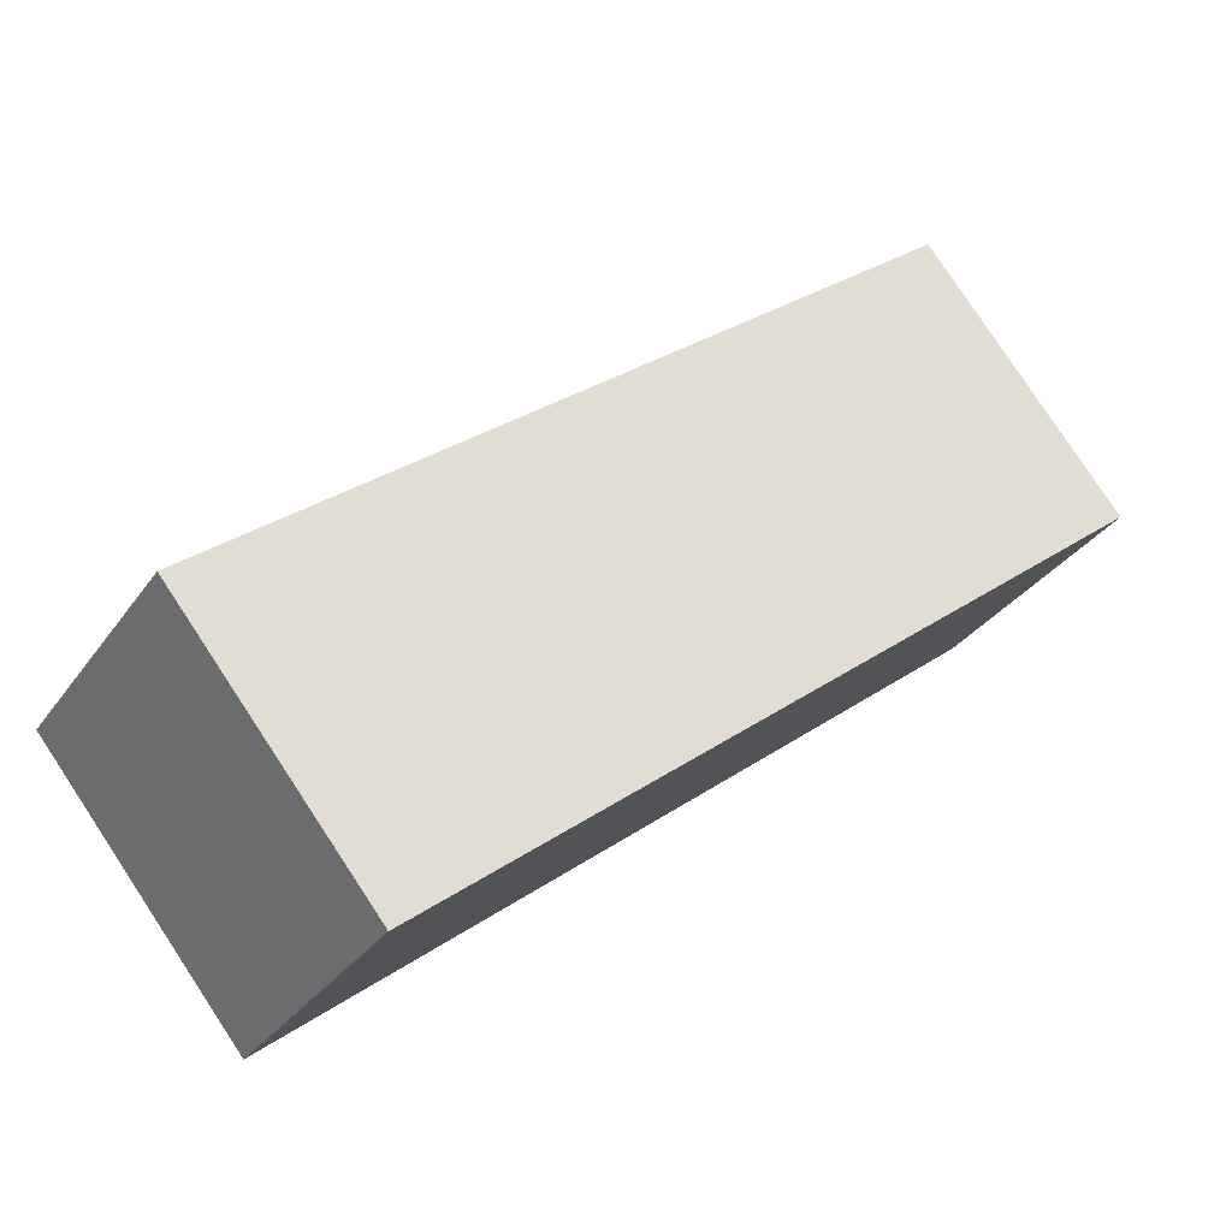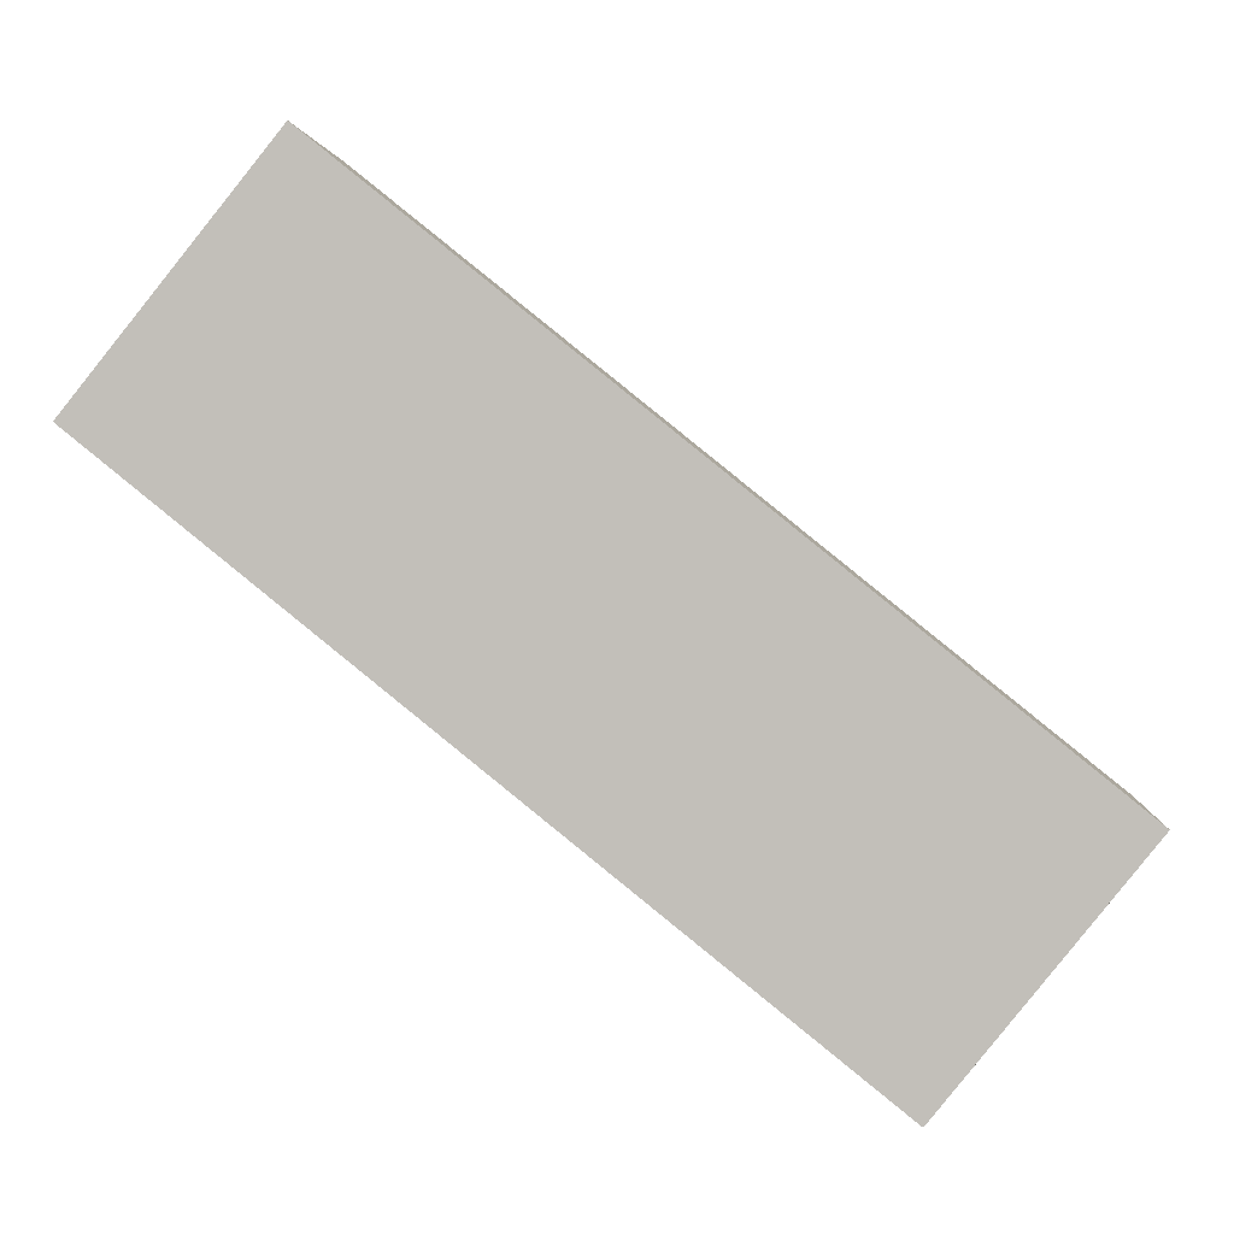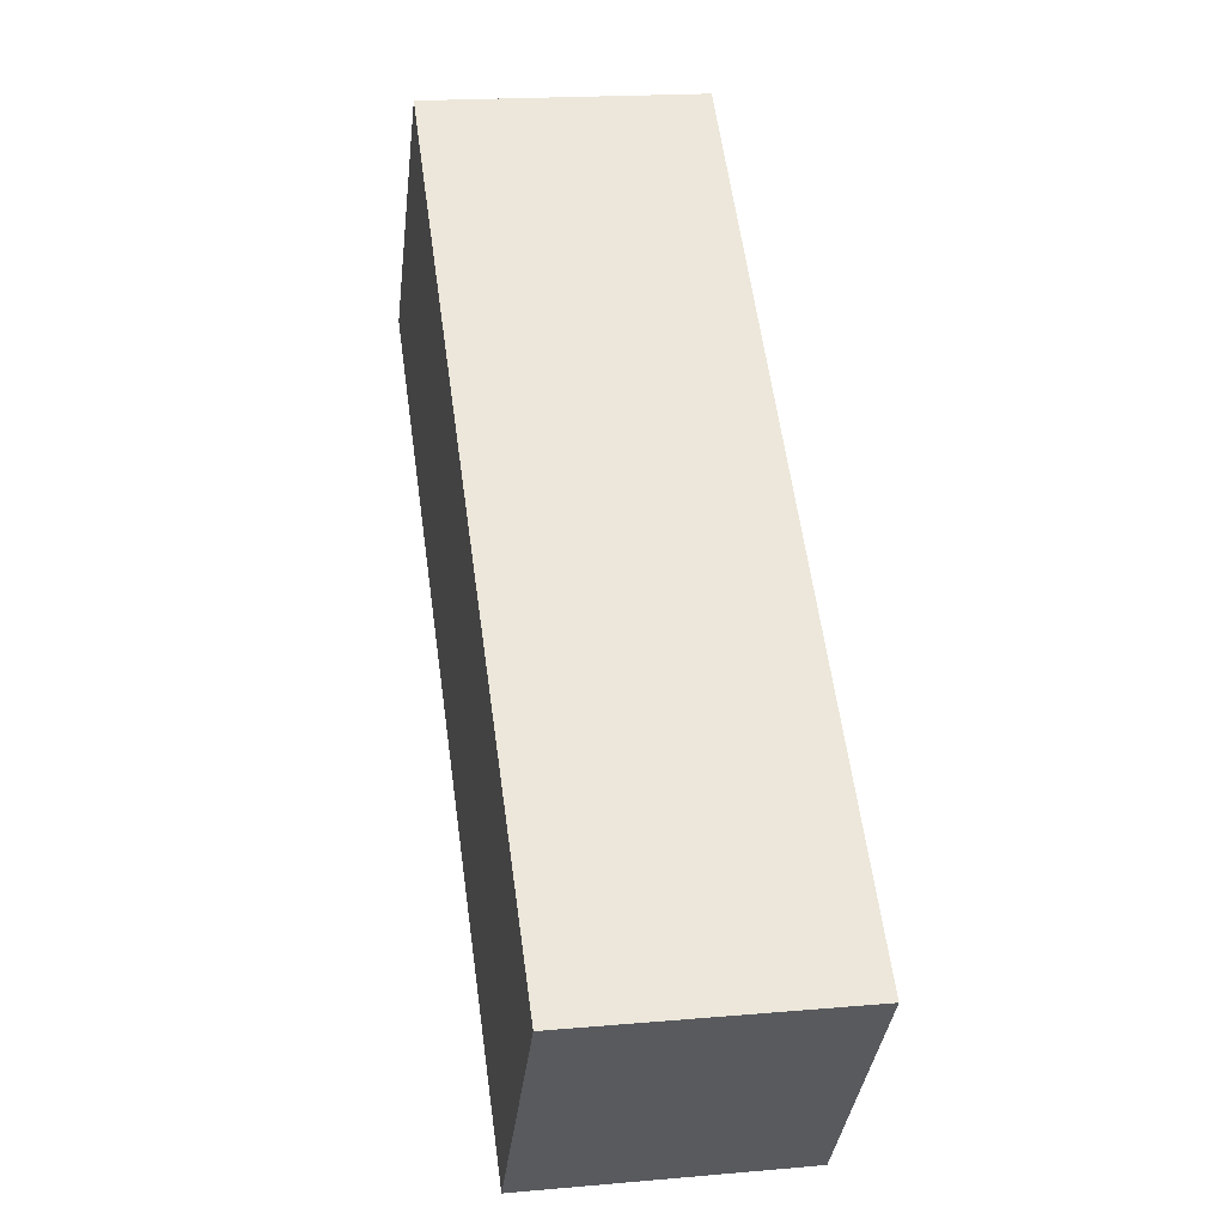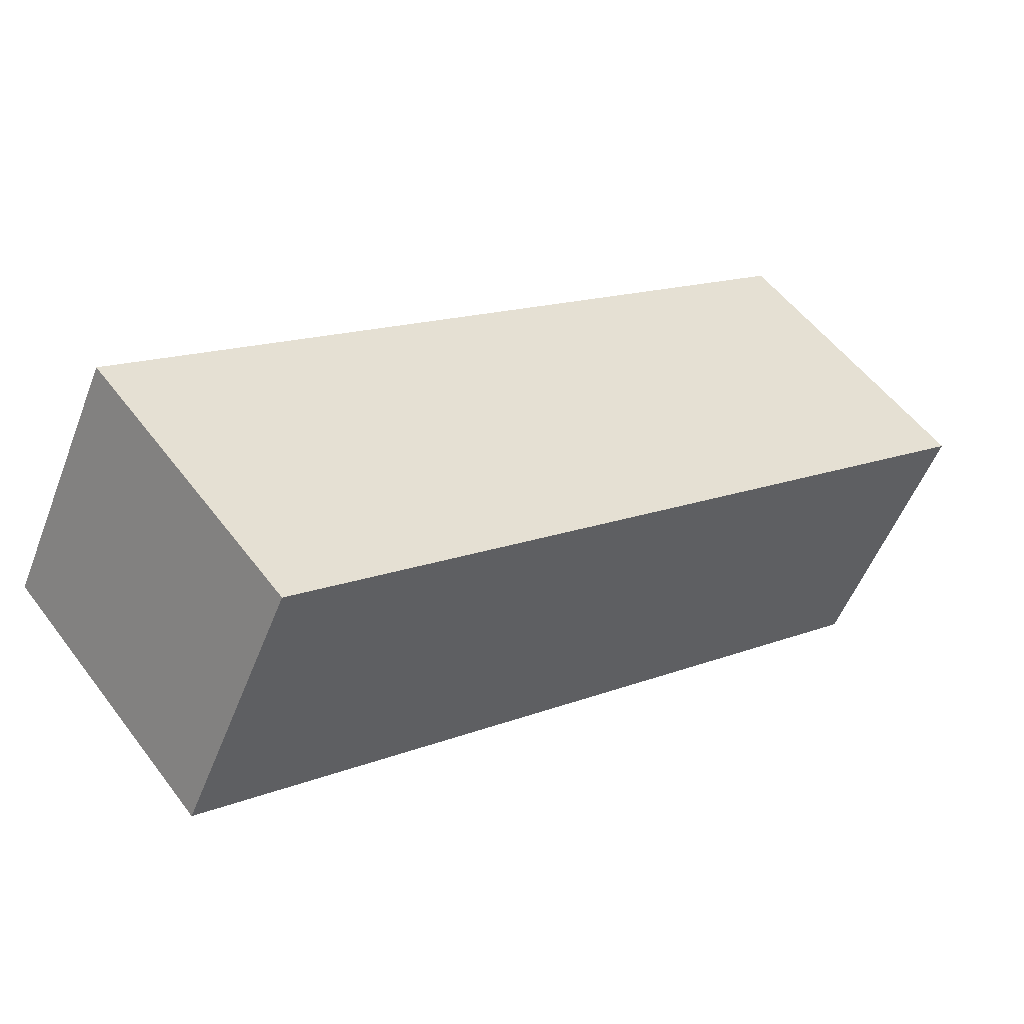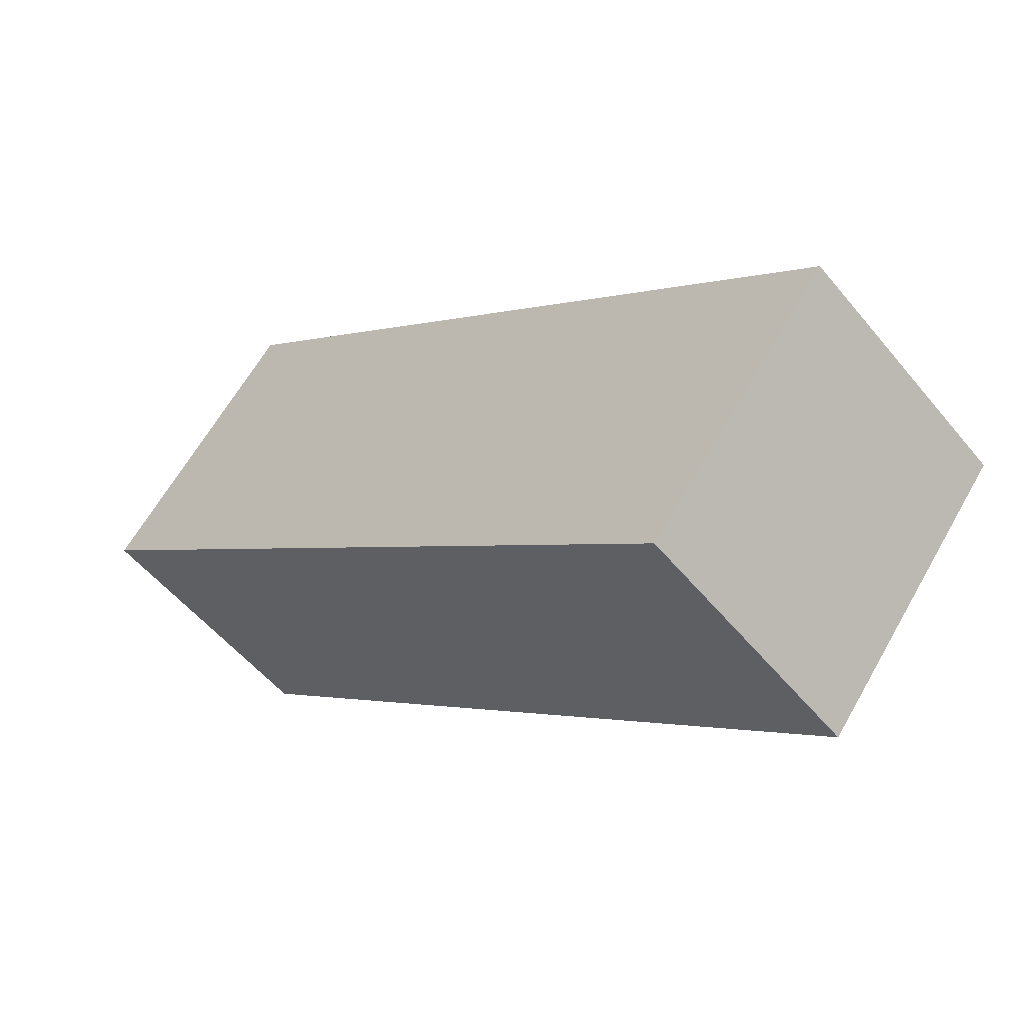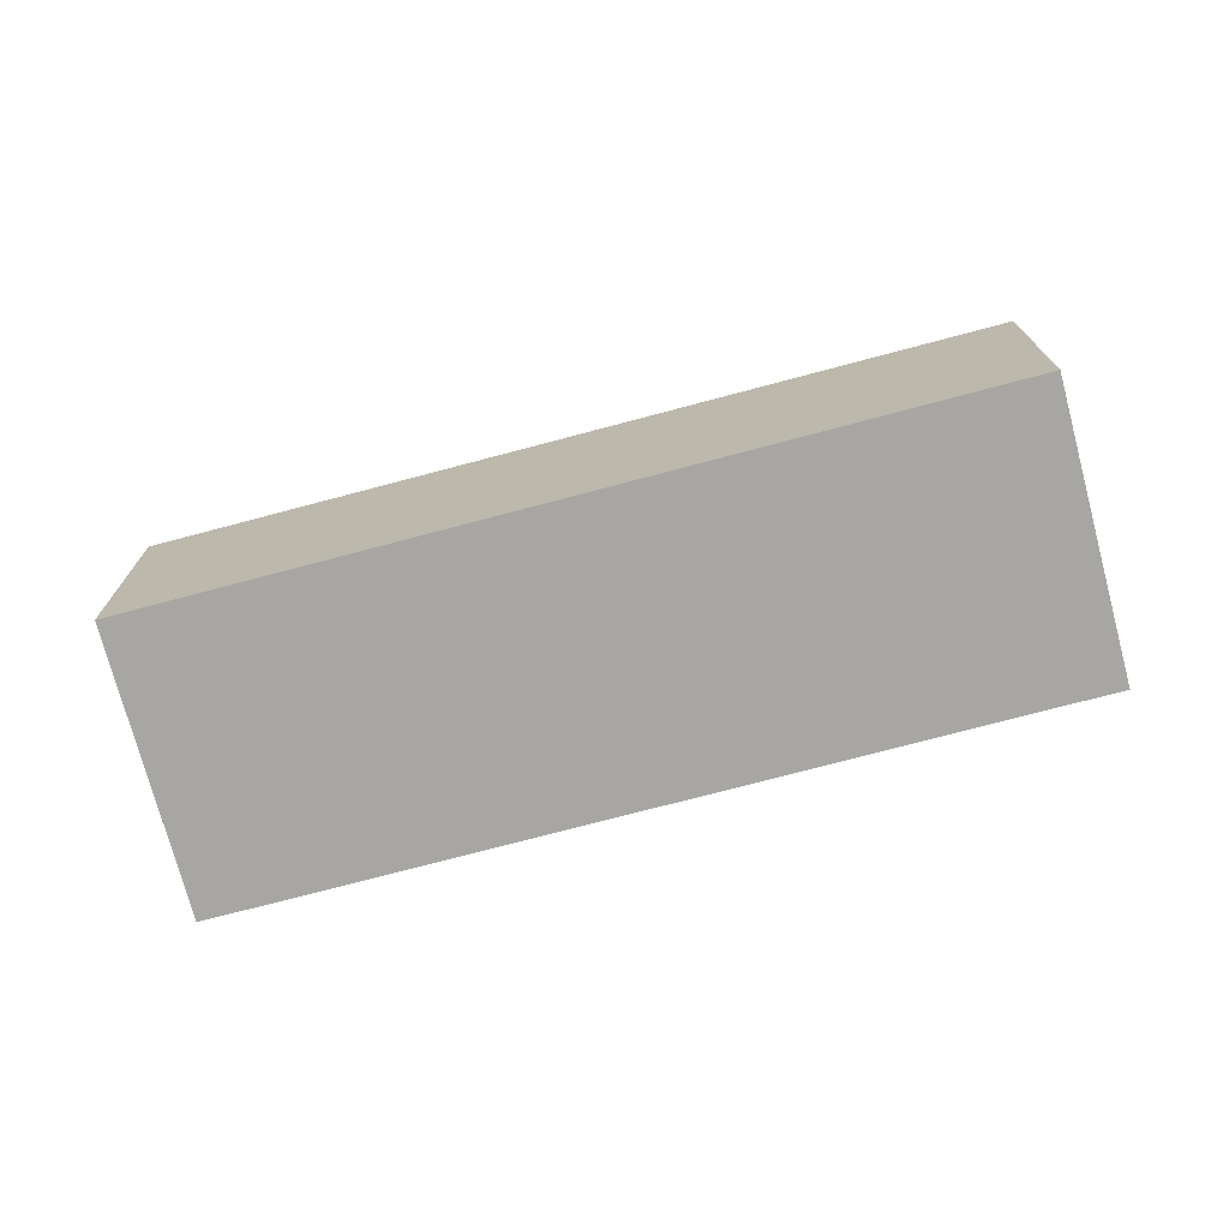
<metadata>
{"format":"obj","ext":"obj","renderer":"f3d","projection":"perspective","resolution":1024,"background":"white","views":[{"elev":-31.0,"azim":-28.5,"up":"+Z"},{"elev":2.2,"azim":-175.9,"up":"+Z"},{"elev":18.2,"azim":-99.8,"up":"+Z"},{"elev":-52.8,"azim":-20.8,"up":"+Z"},{"elev":-53.7,"azim":-141.6,"up":"+Z"},{"elev":-74.0,"azim":-23.9,"up":"+Y"}]}
</metadata>
<code>
v  0 1.857 1.137e-16
v  6.171 1.857 2.233
v  1.33 1.857 -1.656
v  4.841 1.857 3.889
v  6.171 -1.367e-16 2.233
v  1.33 1.014e-16 -1.656
v  0 0 0
v  4.841 -2.381e-16 3.889
g defaultobject
f 1 2 3
f 2 1 4
f 5 3 2
f 3 5 6
f 6 1 3
f 1 6 7
f 7 4 1
f 4 7 8
f 8 2 4
f 2 8 5
f 5 7 6
f 7 5 8

</code>
